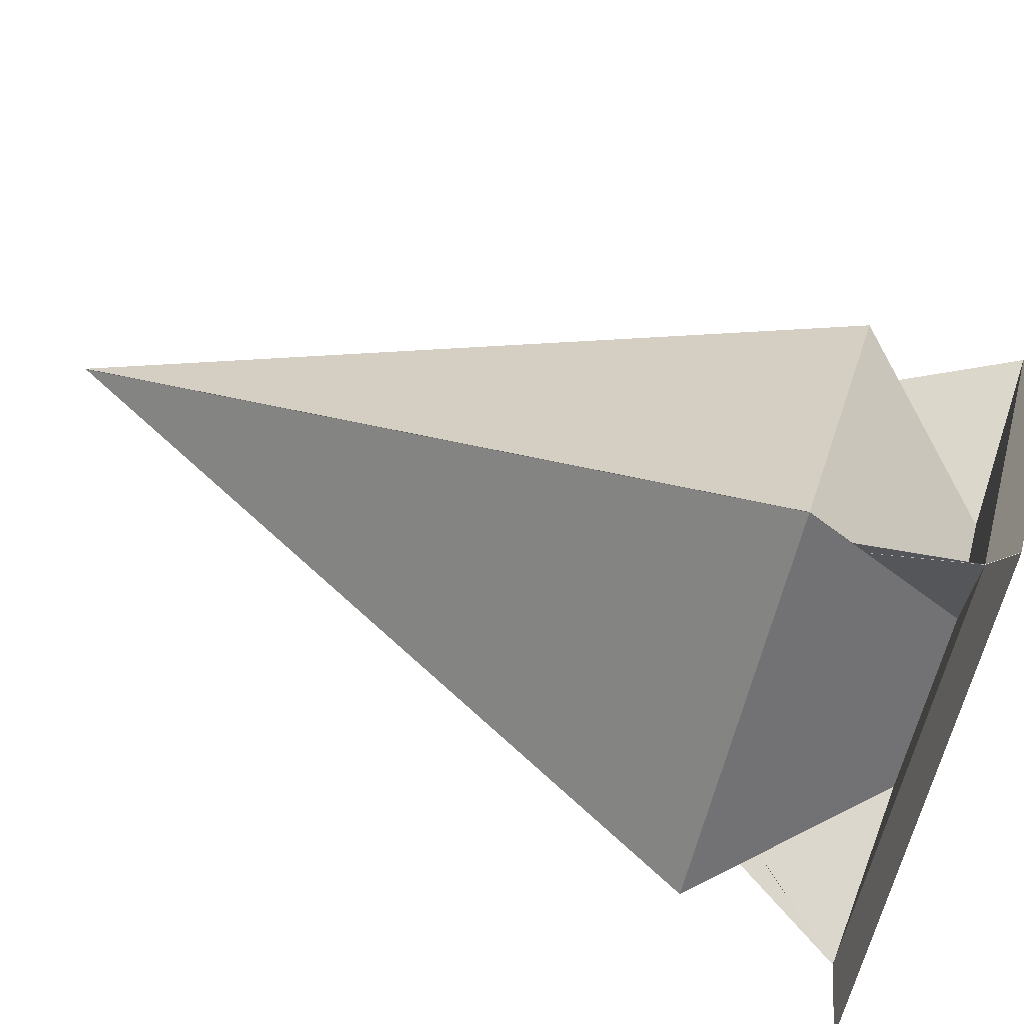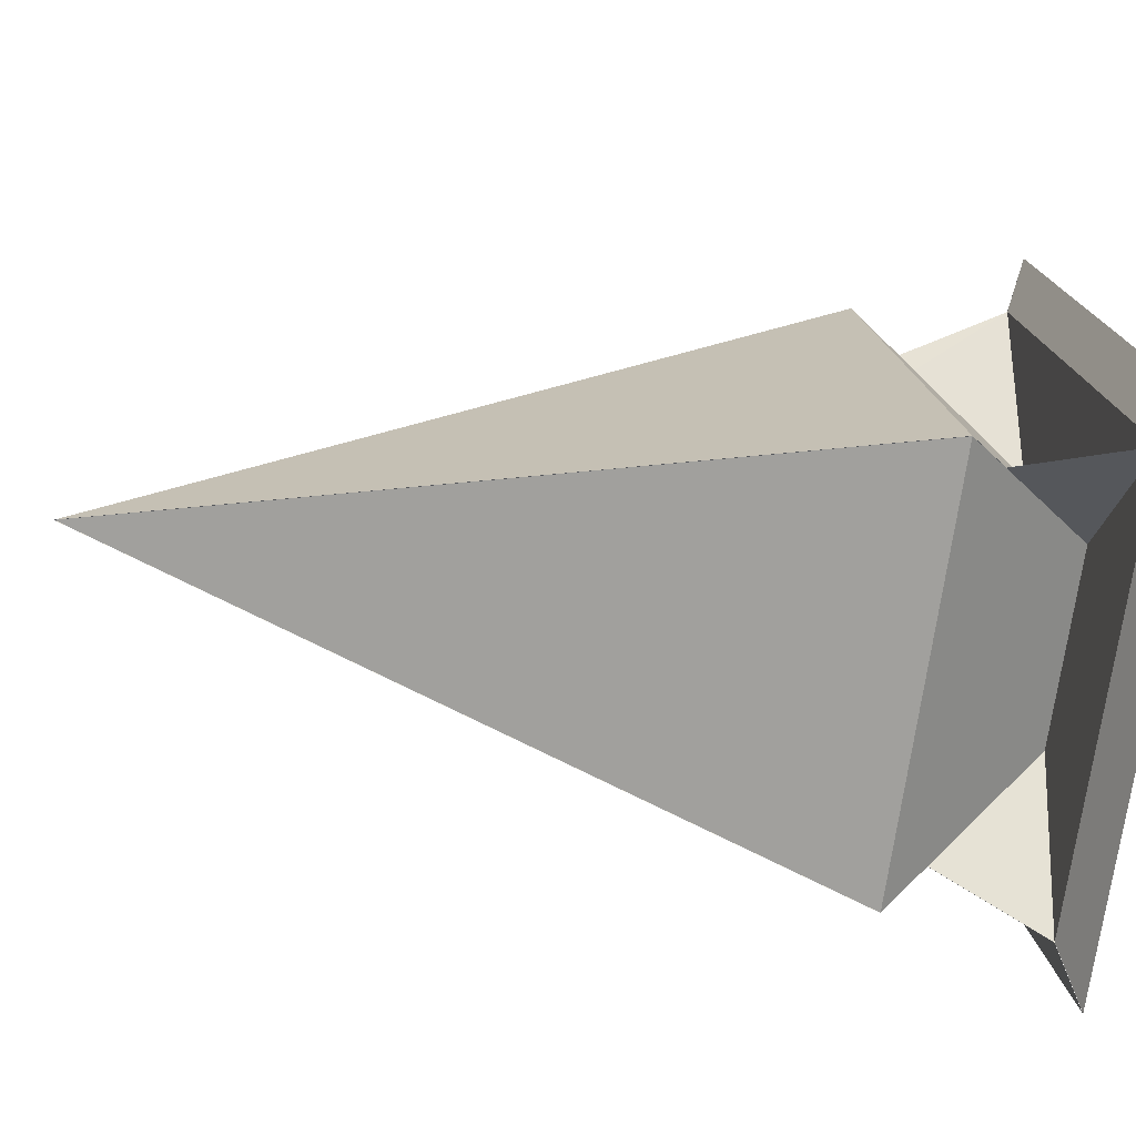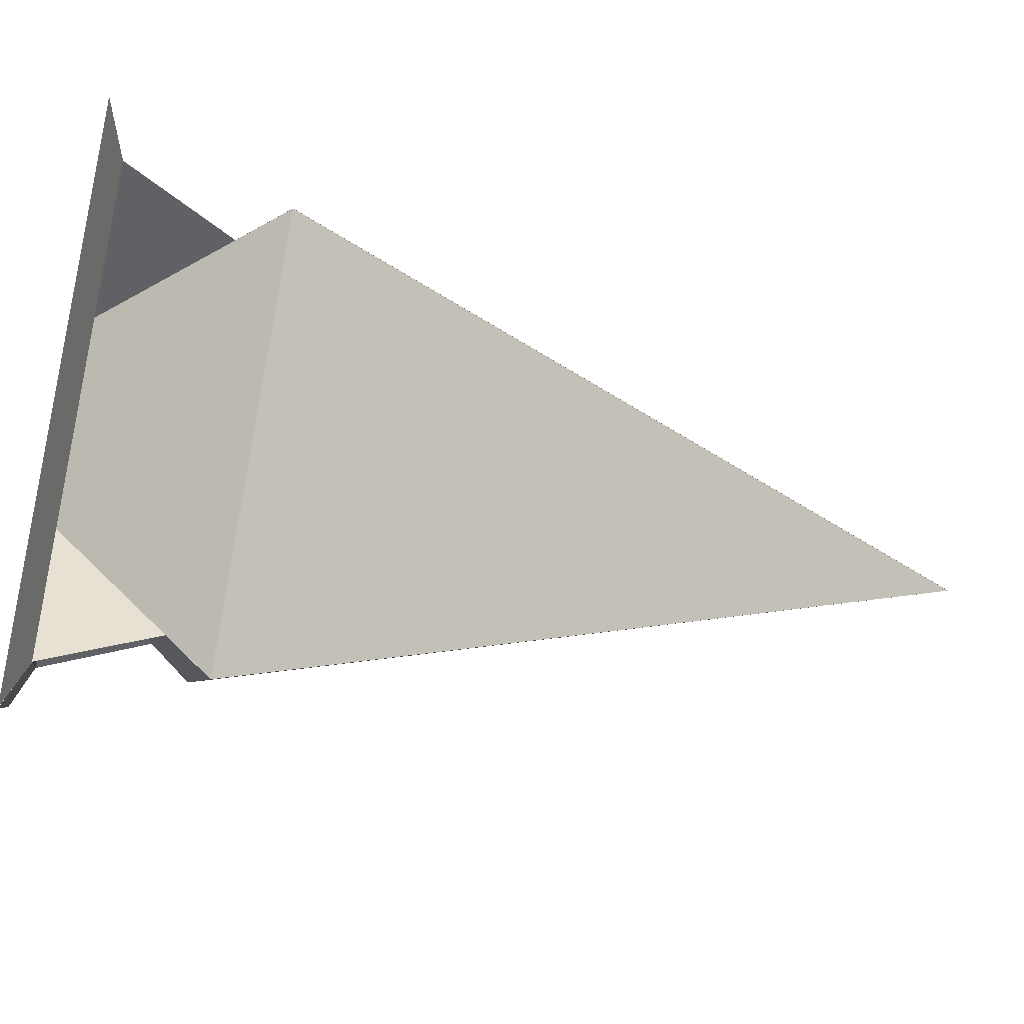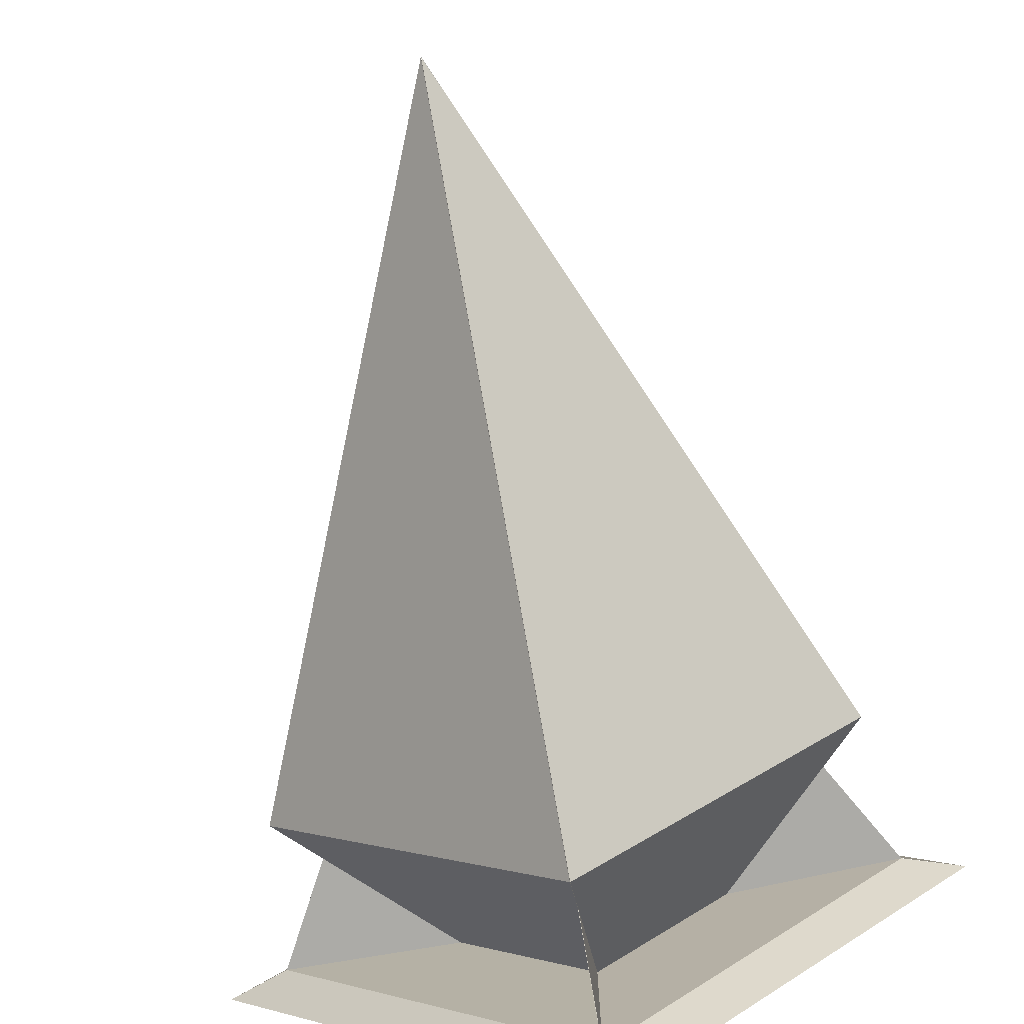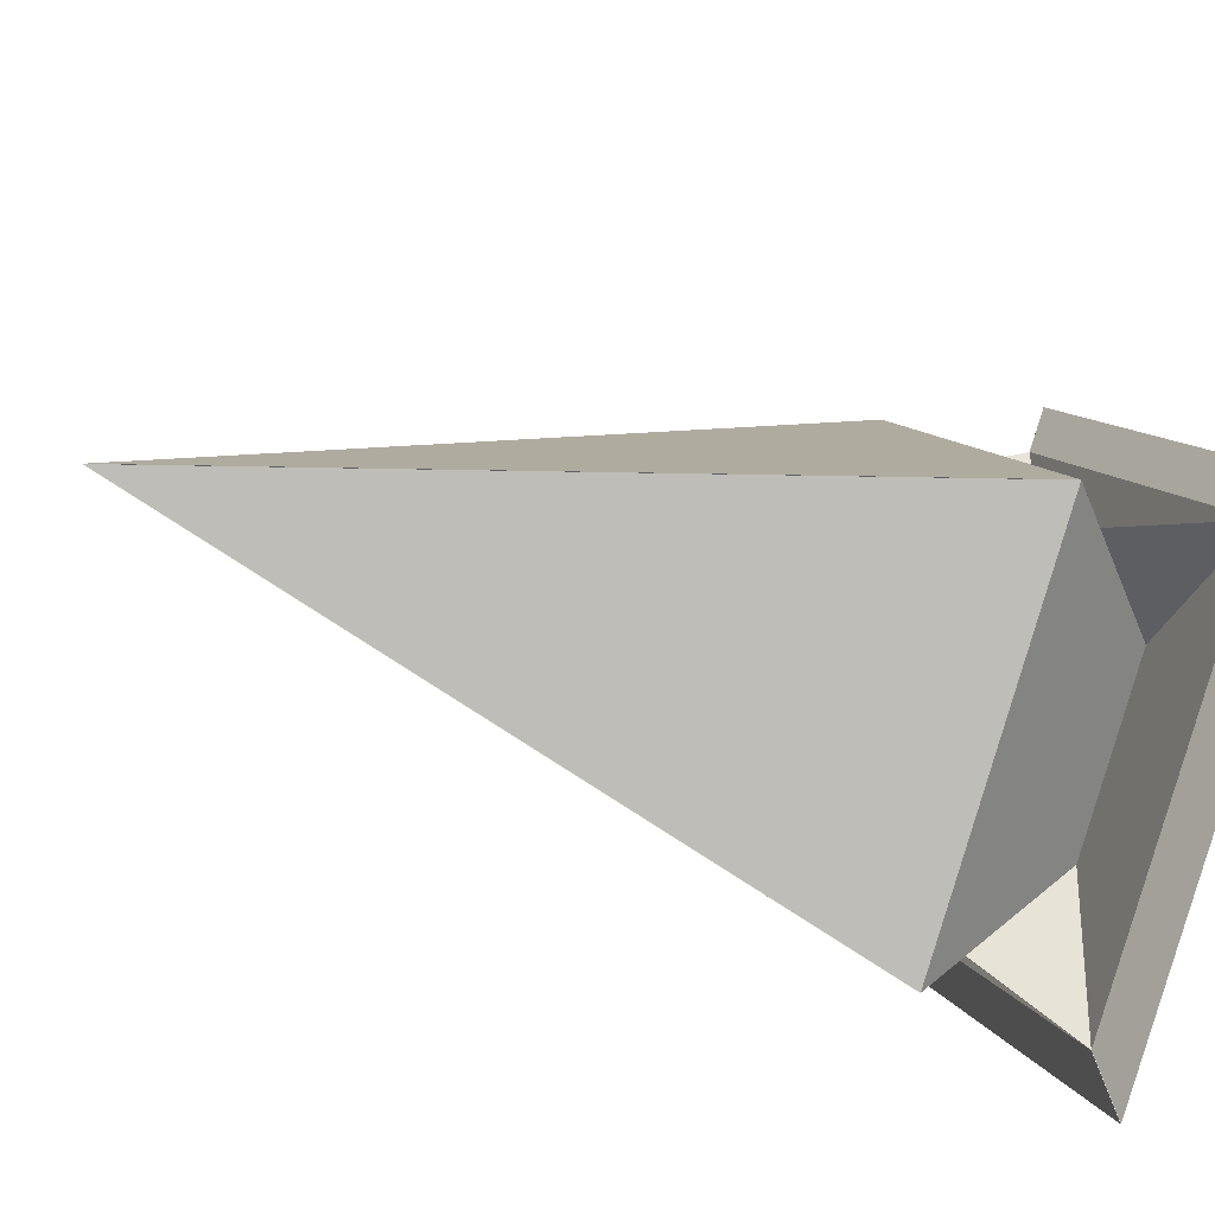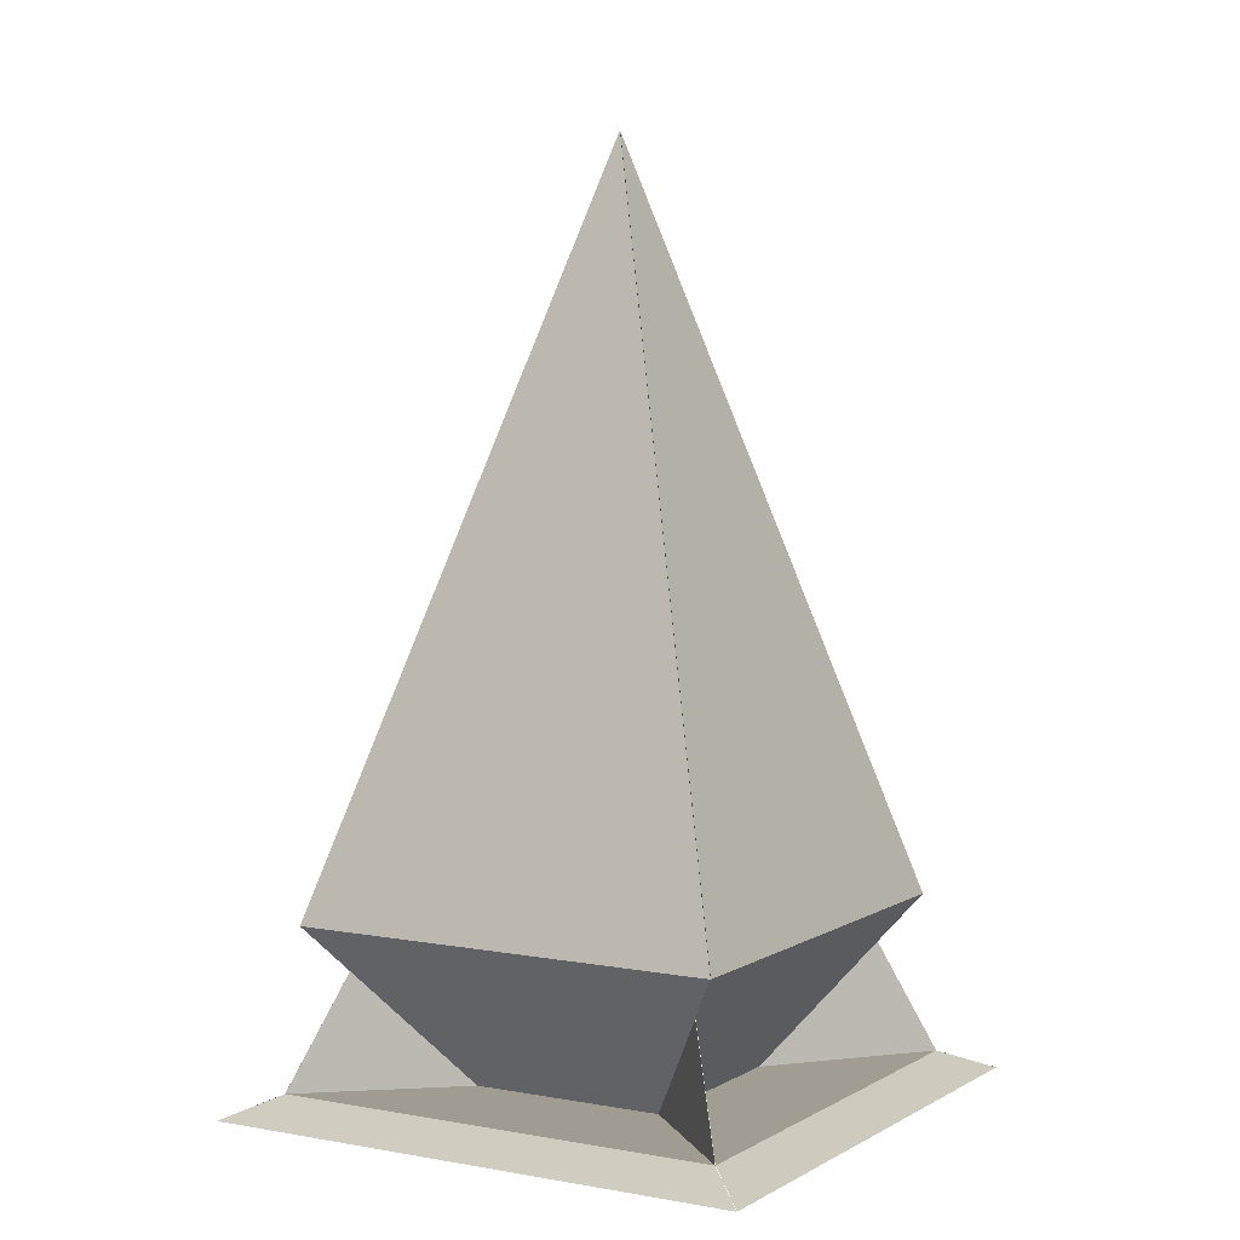
<metadata>
{"format":"obj","ext":"obj","renderer":"f3d","projection":"perspective","resolution":1024,"background":"white","views":[{"elev":73.4,"azim":109.3,"up":"+Y"},{"elev":-26.6,"azim":78.2,"up":"+Y"},{"elev":-49.7,"azim":-103.3,"up":"+Y"},{"elev":-76.3,"azim":11.0,"up":"+Y"},{"elev":-37.7,"azim":65.9,"up":"+Y"},{"elev":5.9,"azim":-14.6,"up":"+Z"}]}
</metadata>
<code>
o Cube
v -0.455 -0.000186 -0.435
v -0.000186 -0.455 -0.435
v -0.000357 -0.000357 0.3895
v 0.000203 -0.455 -0.435
v 0.455 -0.000186 -0.435
v 0.000357 -0.000357 0.3895
v -0.455 0.000203 -0.435
v -0.000357 0.000357 0.3895
v -0.000186 0.455 -0.435
v 0.455 0.000203 -0.435
v 0.000203 0.455 -0.435
v 0.000255 0.000255 0.144
v -0.5447 -0.000225 -0.465
v -0.000225 -0.5447 -0.465
v 0.5448 -0.000225 -0.465
v 0.000242 -0.5447 -0.465
v -0.5447 0.000242 -0.465
v -0.000225 0.5448 -0.465
v 0.5448 0.000242 -0.465
v 0.000242 0.5448 -0.465
v -0.000357 -0.000357 0.3895
v -0.1969 -7.6e-05 -0.4412
v -7.6e-05 -0.1969 -0.4412
v 0.000357 -0.000357 0.3895
v 9.3e-05 -0.1969 -0.4412
v 0.1969 -7.6e-05 -0.4412
v -7.6e-05 0.1969 -0.4412
v -0.1969 9.3e-05 -0.4412
v -0.000357 0.000357 0.3895
v 0.000255 0.000255 0.144
v 0.1969 9.3e-05 -0.4412
v 9.3e-05 0.1969 -0.4412
v -0.000185 -0.000185 0.8237
v -0.4328 -0.000185 -0.212
v -0.000185 -0.4328 -0.212
v 0.000185 -0.000185 0.8237
v 0.000185 -0.4328 -0.212
v 0.4328 -0.000185 -0.212
v -0.000185 0.4328 -0.212
v -0.4328 0.000185 -0.212
v -0.000185 0.000185 0.8237
v 0.000185 0.000185 0.8237
v 0.4328 0.000185 -0.212
v 0.000185 0.4328 -0.212
f 6 8 3
f 8 27 29
f 2 22 1
f 11 30 32
f 5 25 4
f 1 8 7
f 4 3 2
f 5 12 6
f 9 12 11
f 17 9 18
f 19 11 10
f 1 14 2
f 5 16 15
f 22 35 34
f 30 44 32
f 25 38 37
f 29 40 28
f 5 24 26
f 2 21 23
f 12 31 30
f 7 27 9
f 6 25 24
f 11 31 10
f 3 22 21
f 7 29 28
f 34 35 33
f 37 38 36
f 40 41 39
f 43 44 42
f 29 39 41
f 24 38 26
f 21 35 23
f 30 43 42
f 28 39 27
f 24 37 36
f 31 44 43
f 21 34 33
f 6 12 8
f 8 9 27
f 2 23 22
f 11 12 30
f 5 26 25
f 1 3 8
f 4 6 3
f 5 10 12
f 9 8 12
f 17 7 9
f 19 20 11
f 1 13 14
f 5 4 16
f 22 23 35
f 30 42 44
f 25 26 38
f 29 41 40
f 5 6 24
f 2 3 21
f 12 10 31
f 7 28 27
f 6 4 25
f 11 32 31
f 3 1 22
f 7 8 29
f 29 27 39
f 24 36 38
f 21 33 35
f 30 31 43
f 28 40 39
f 24 25 37
f 31 32 44
f 21 22 34

</code>
